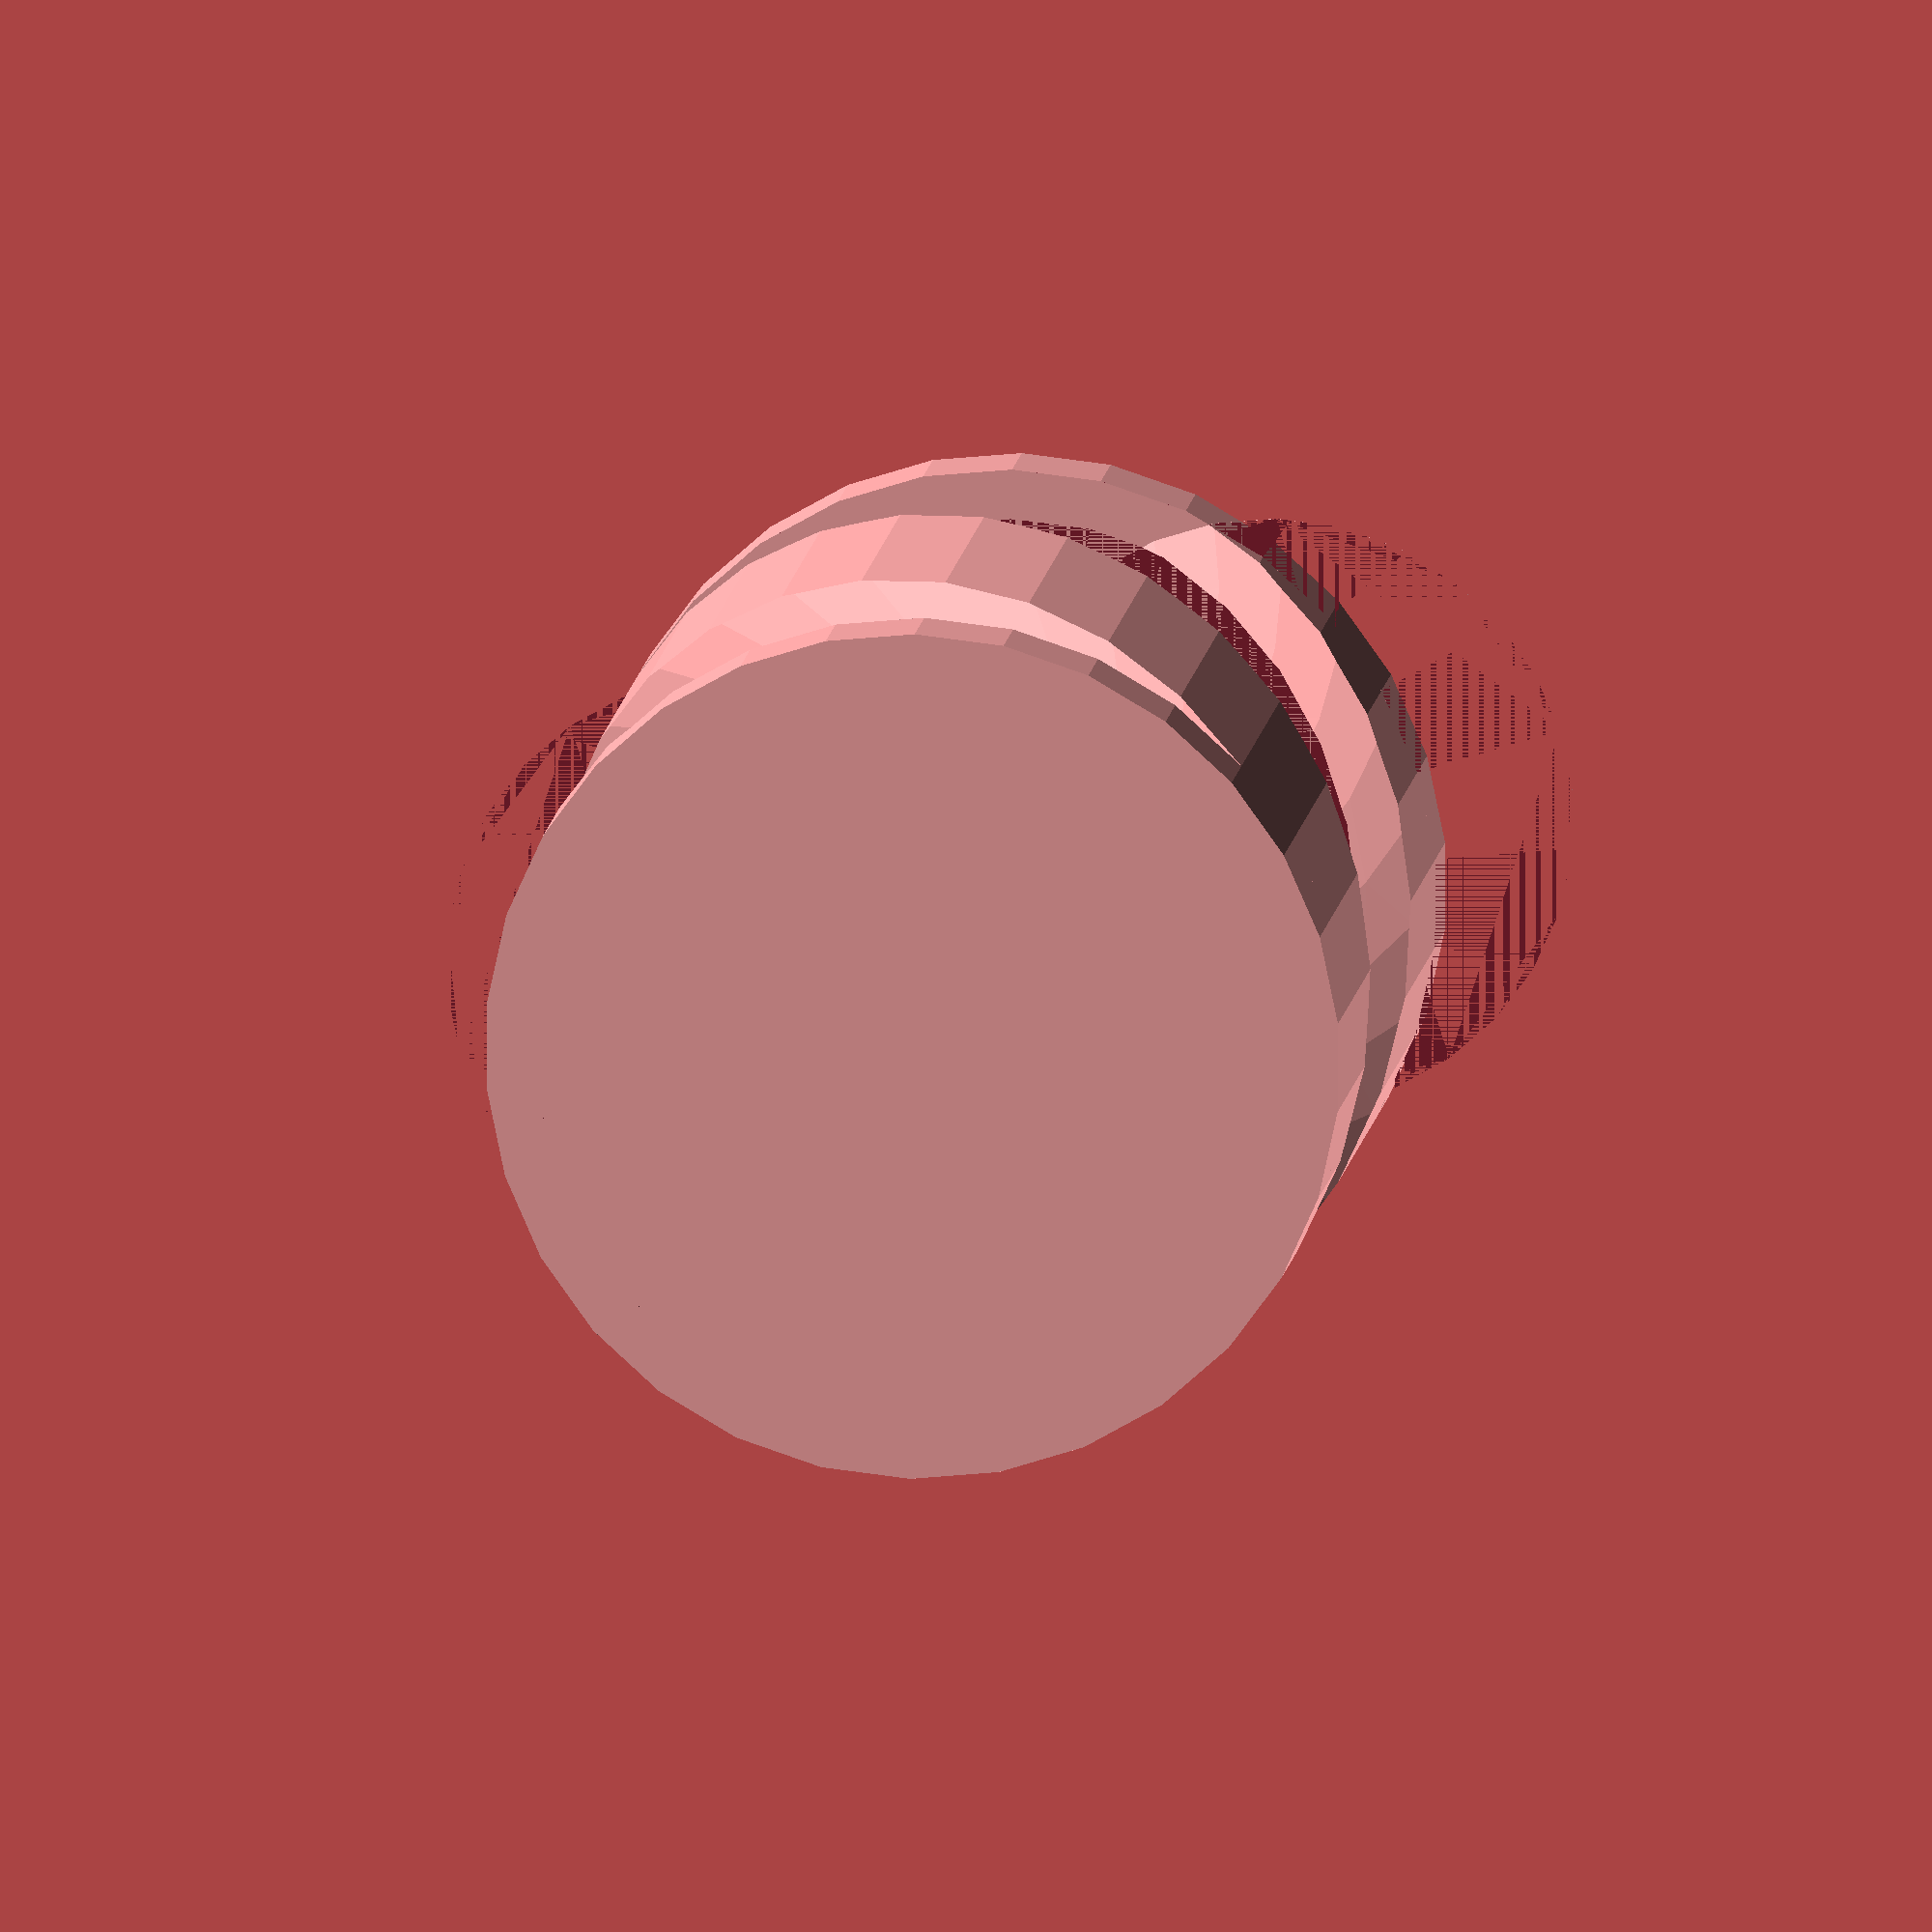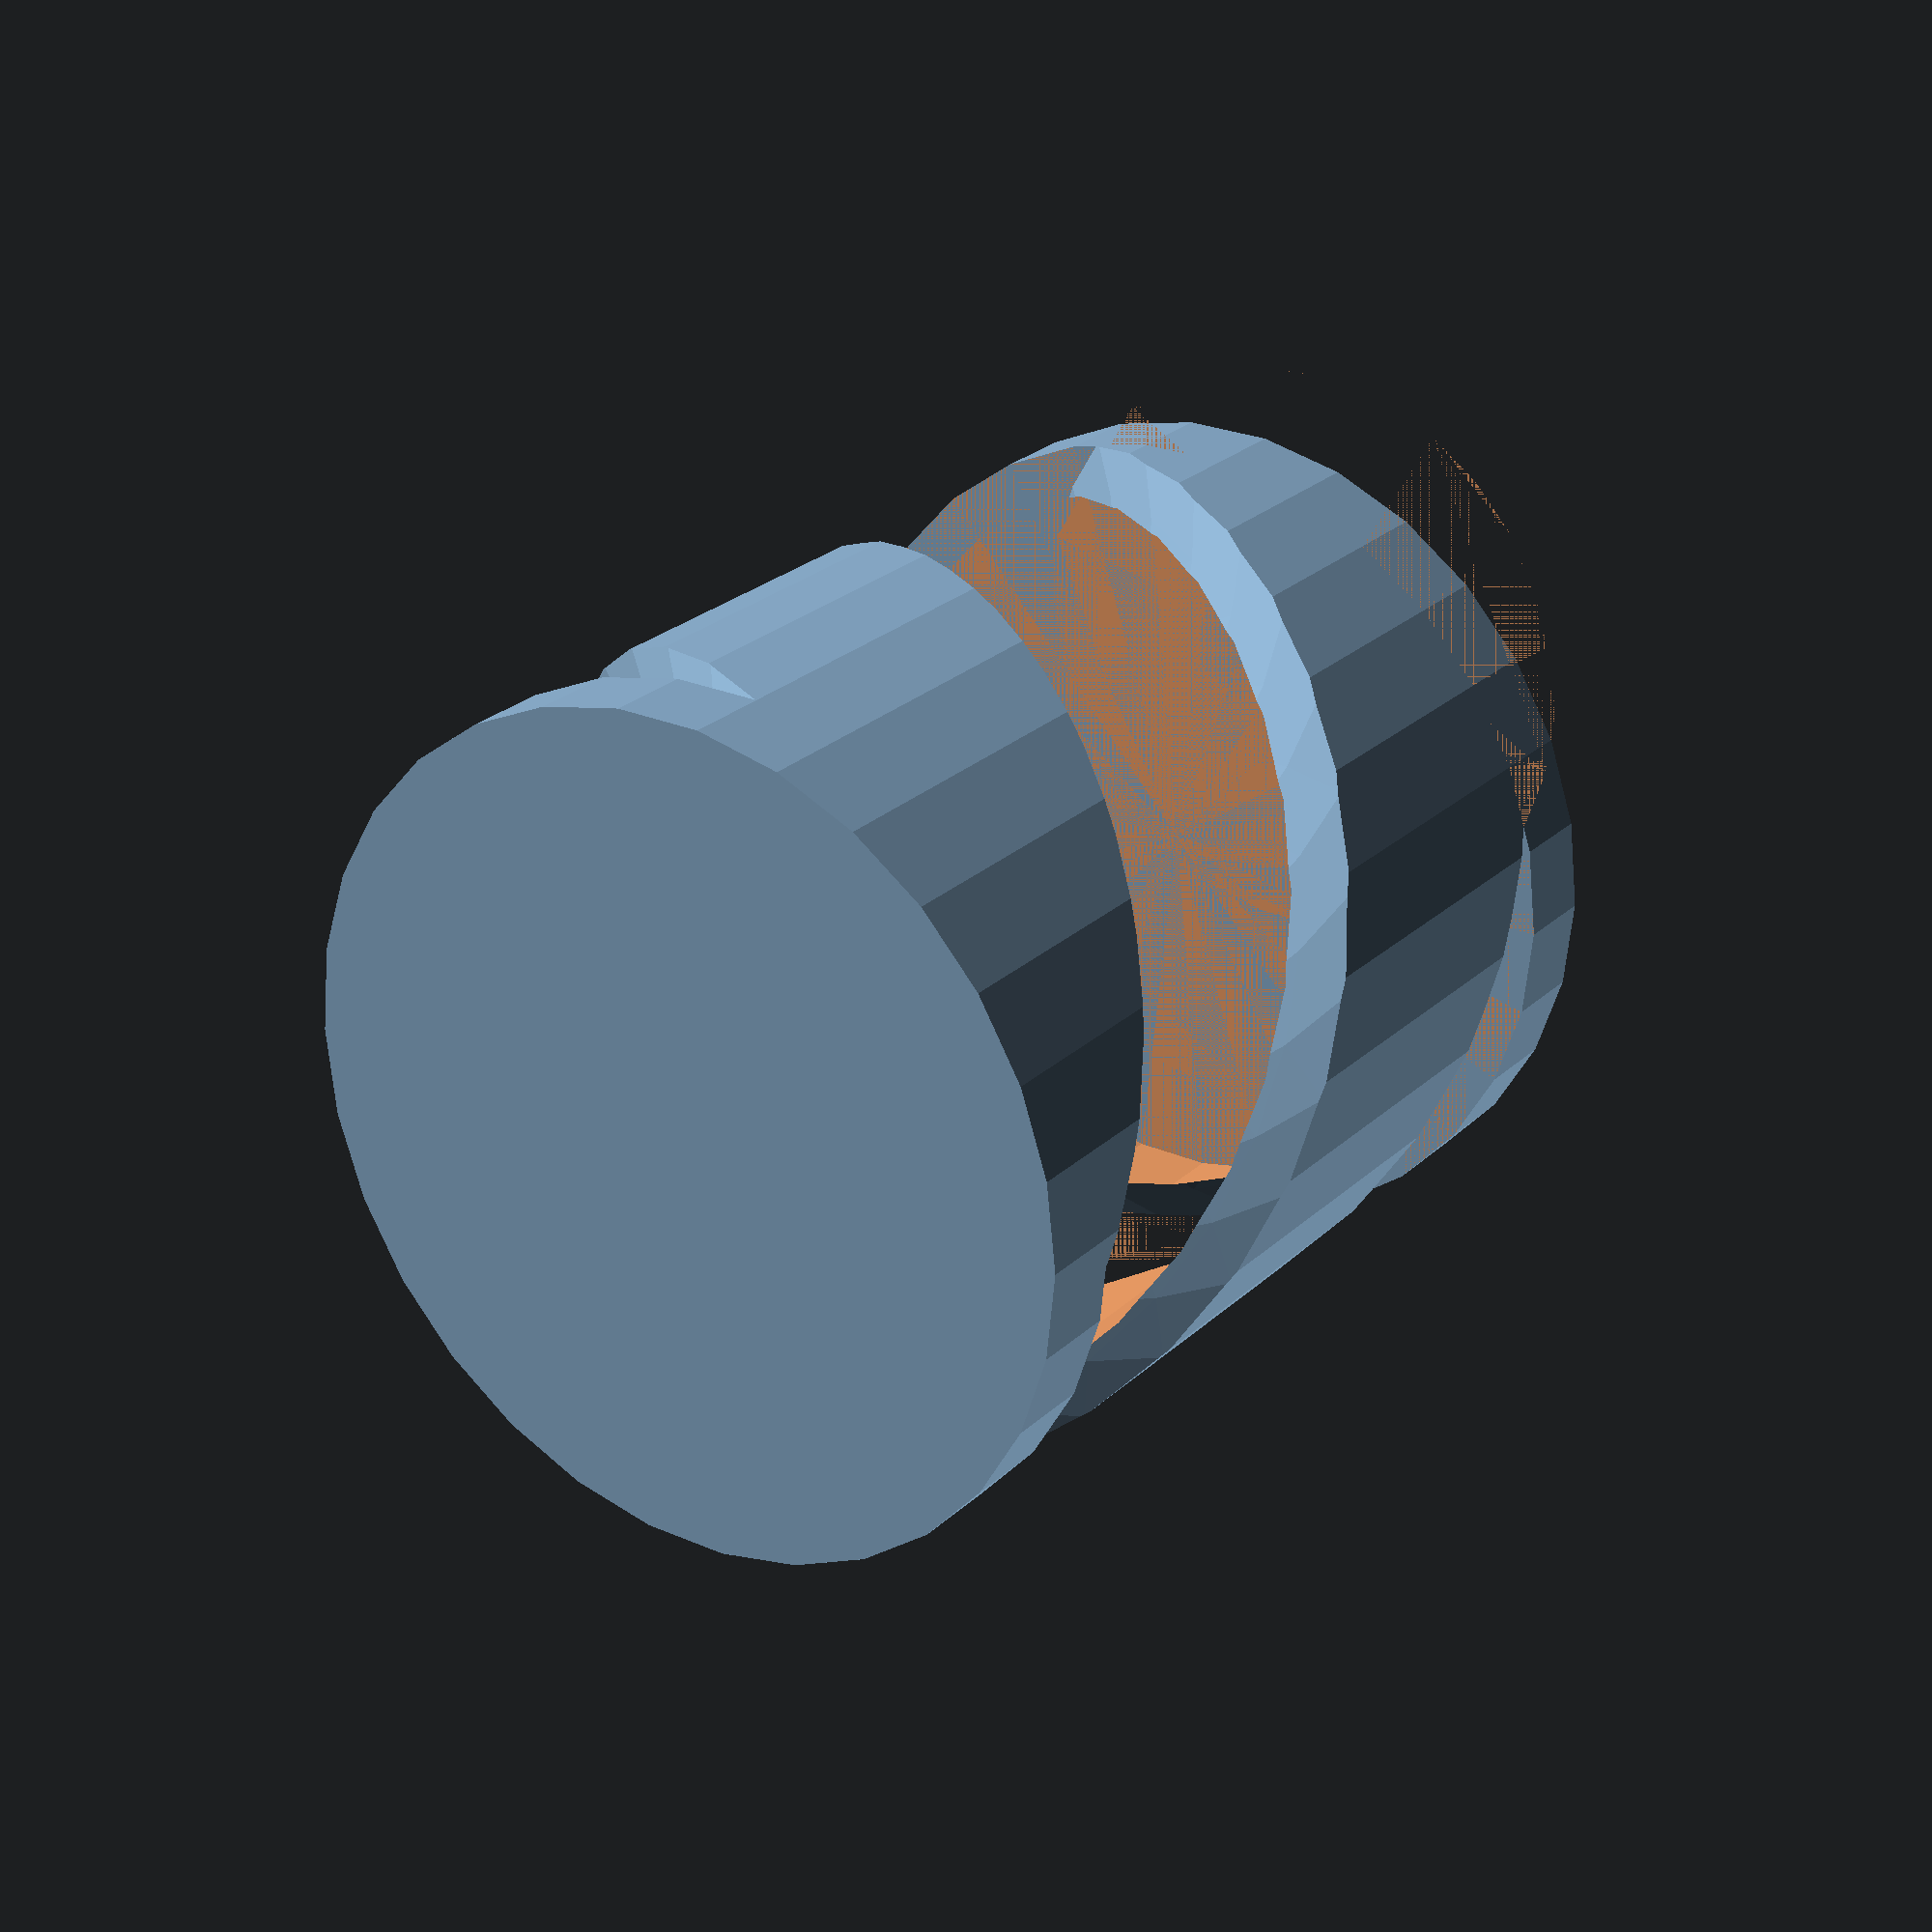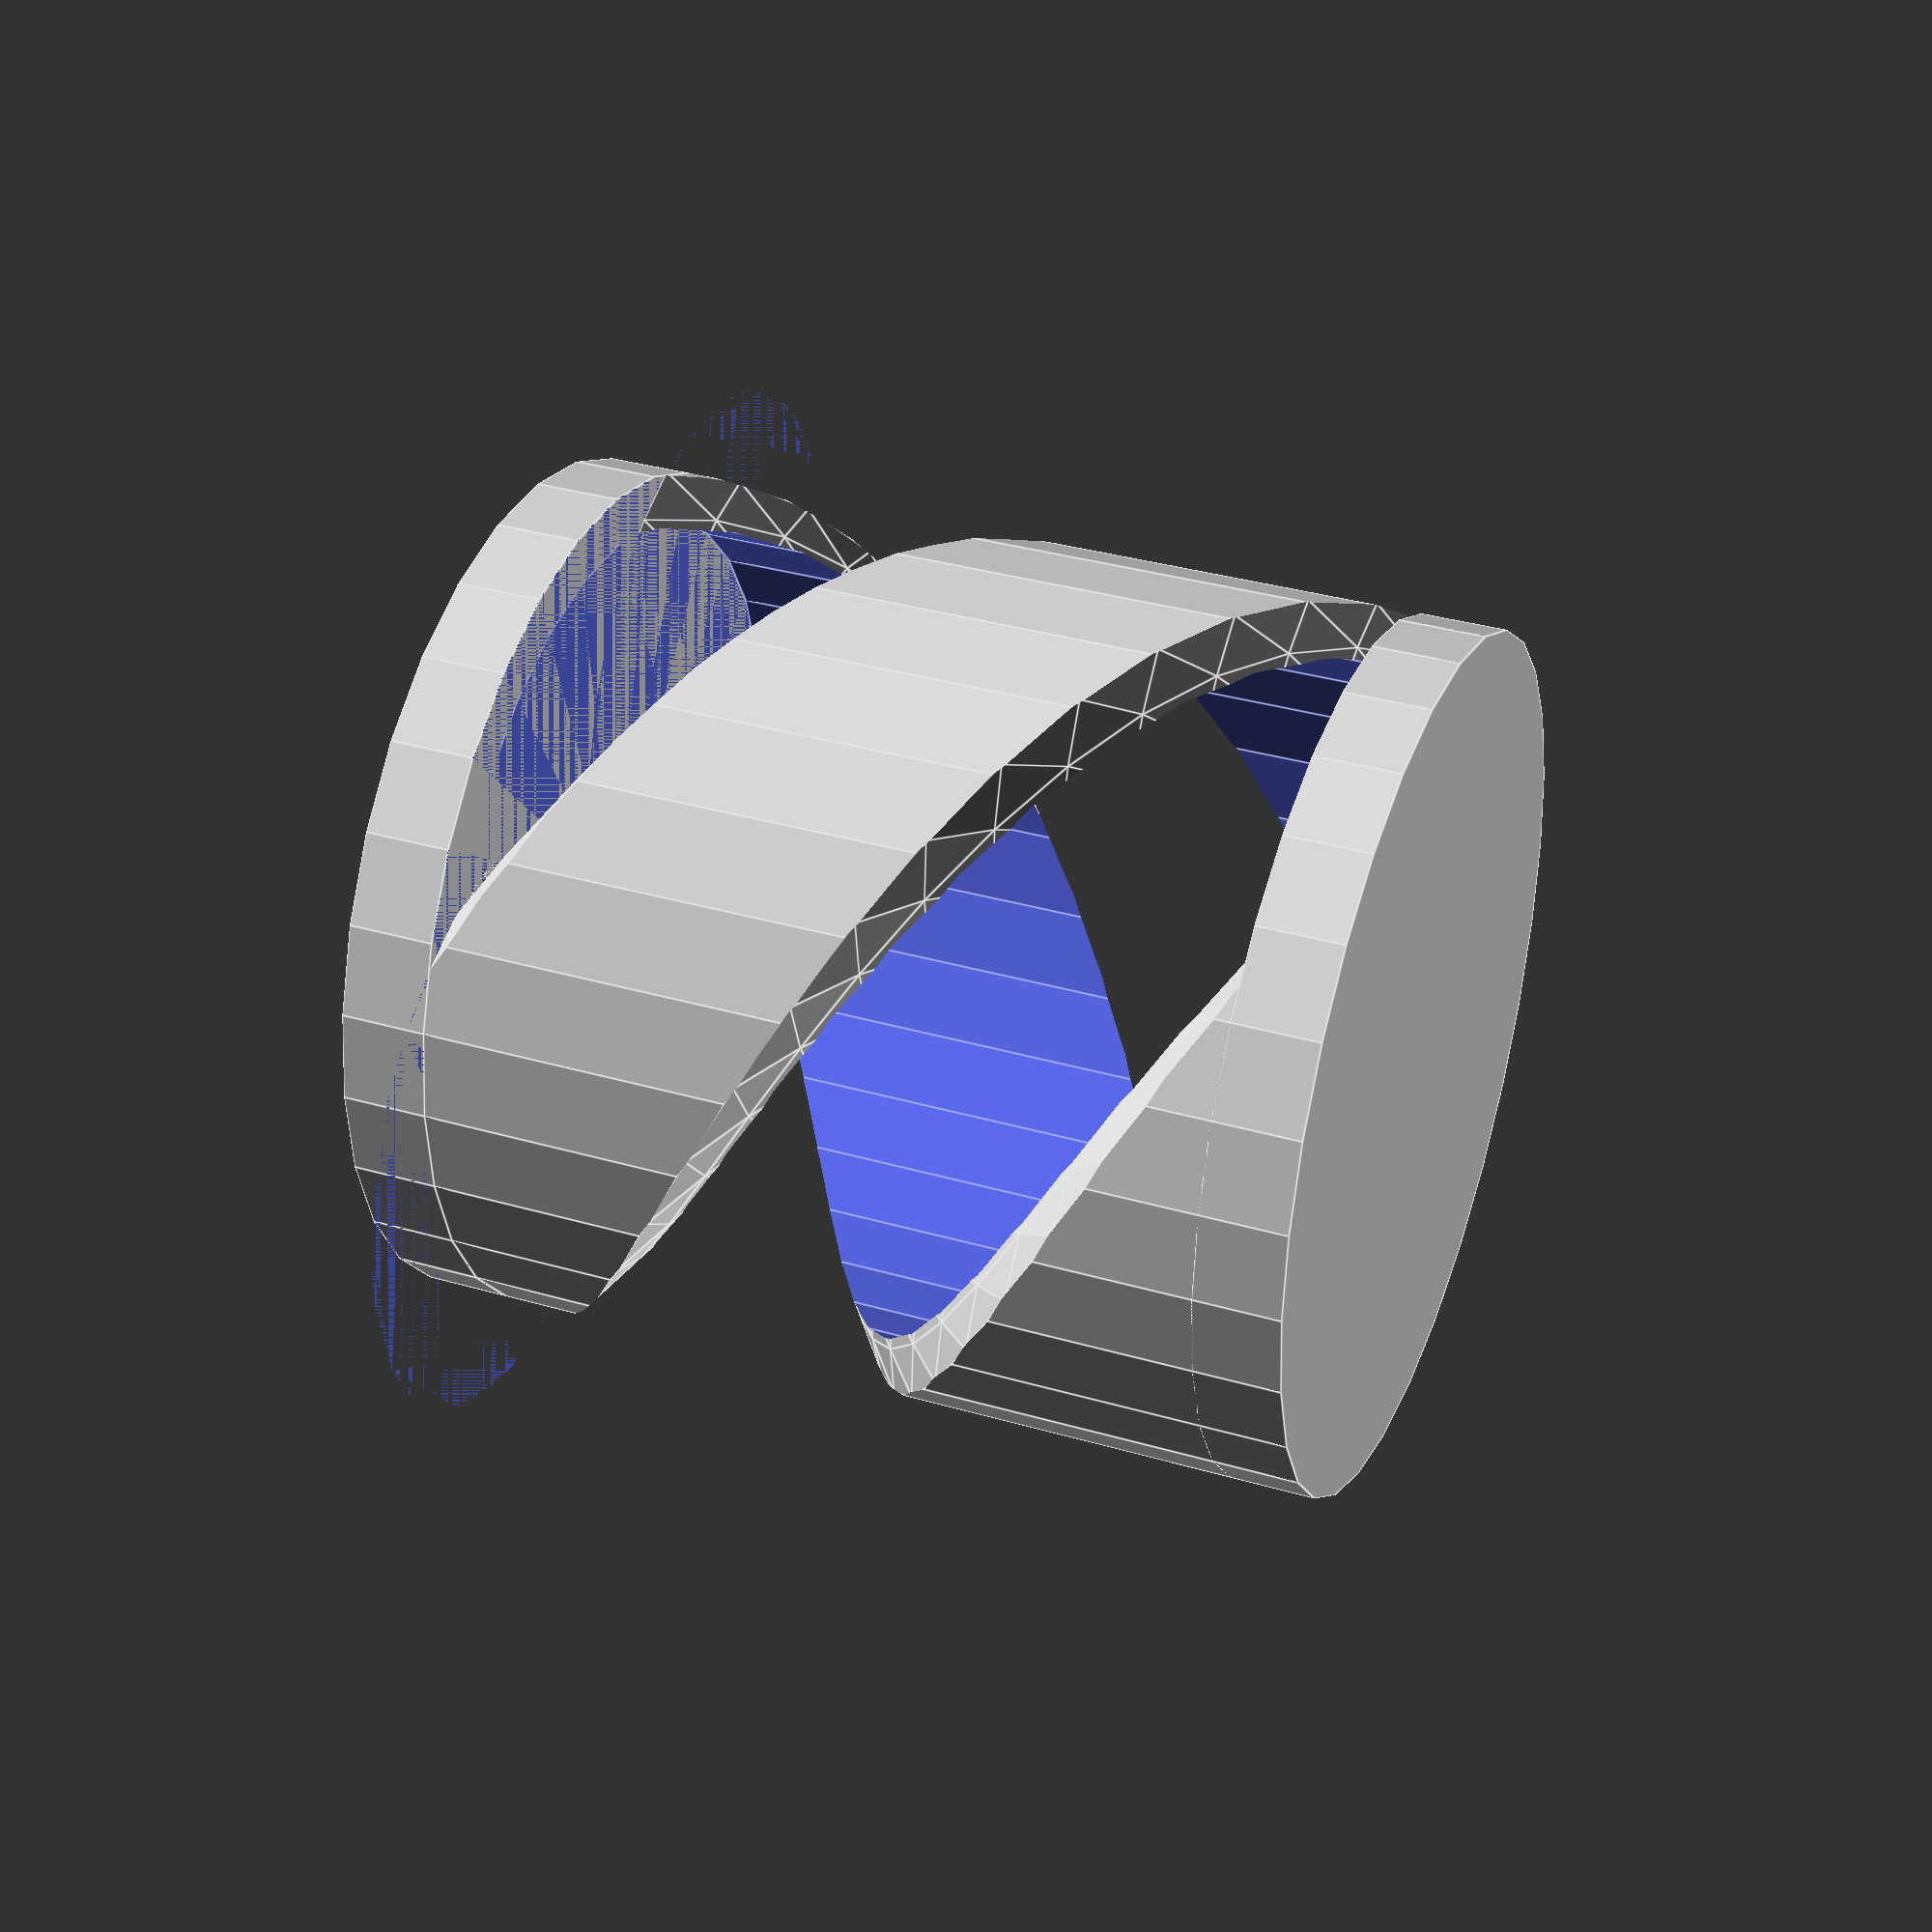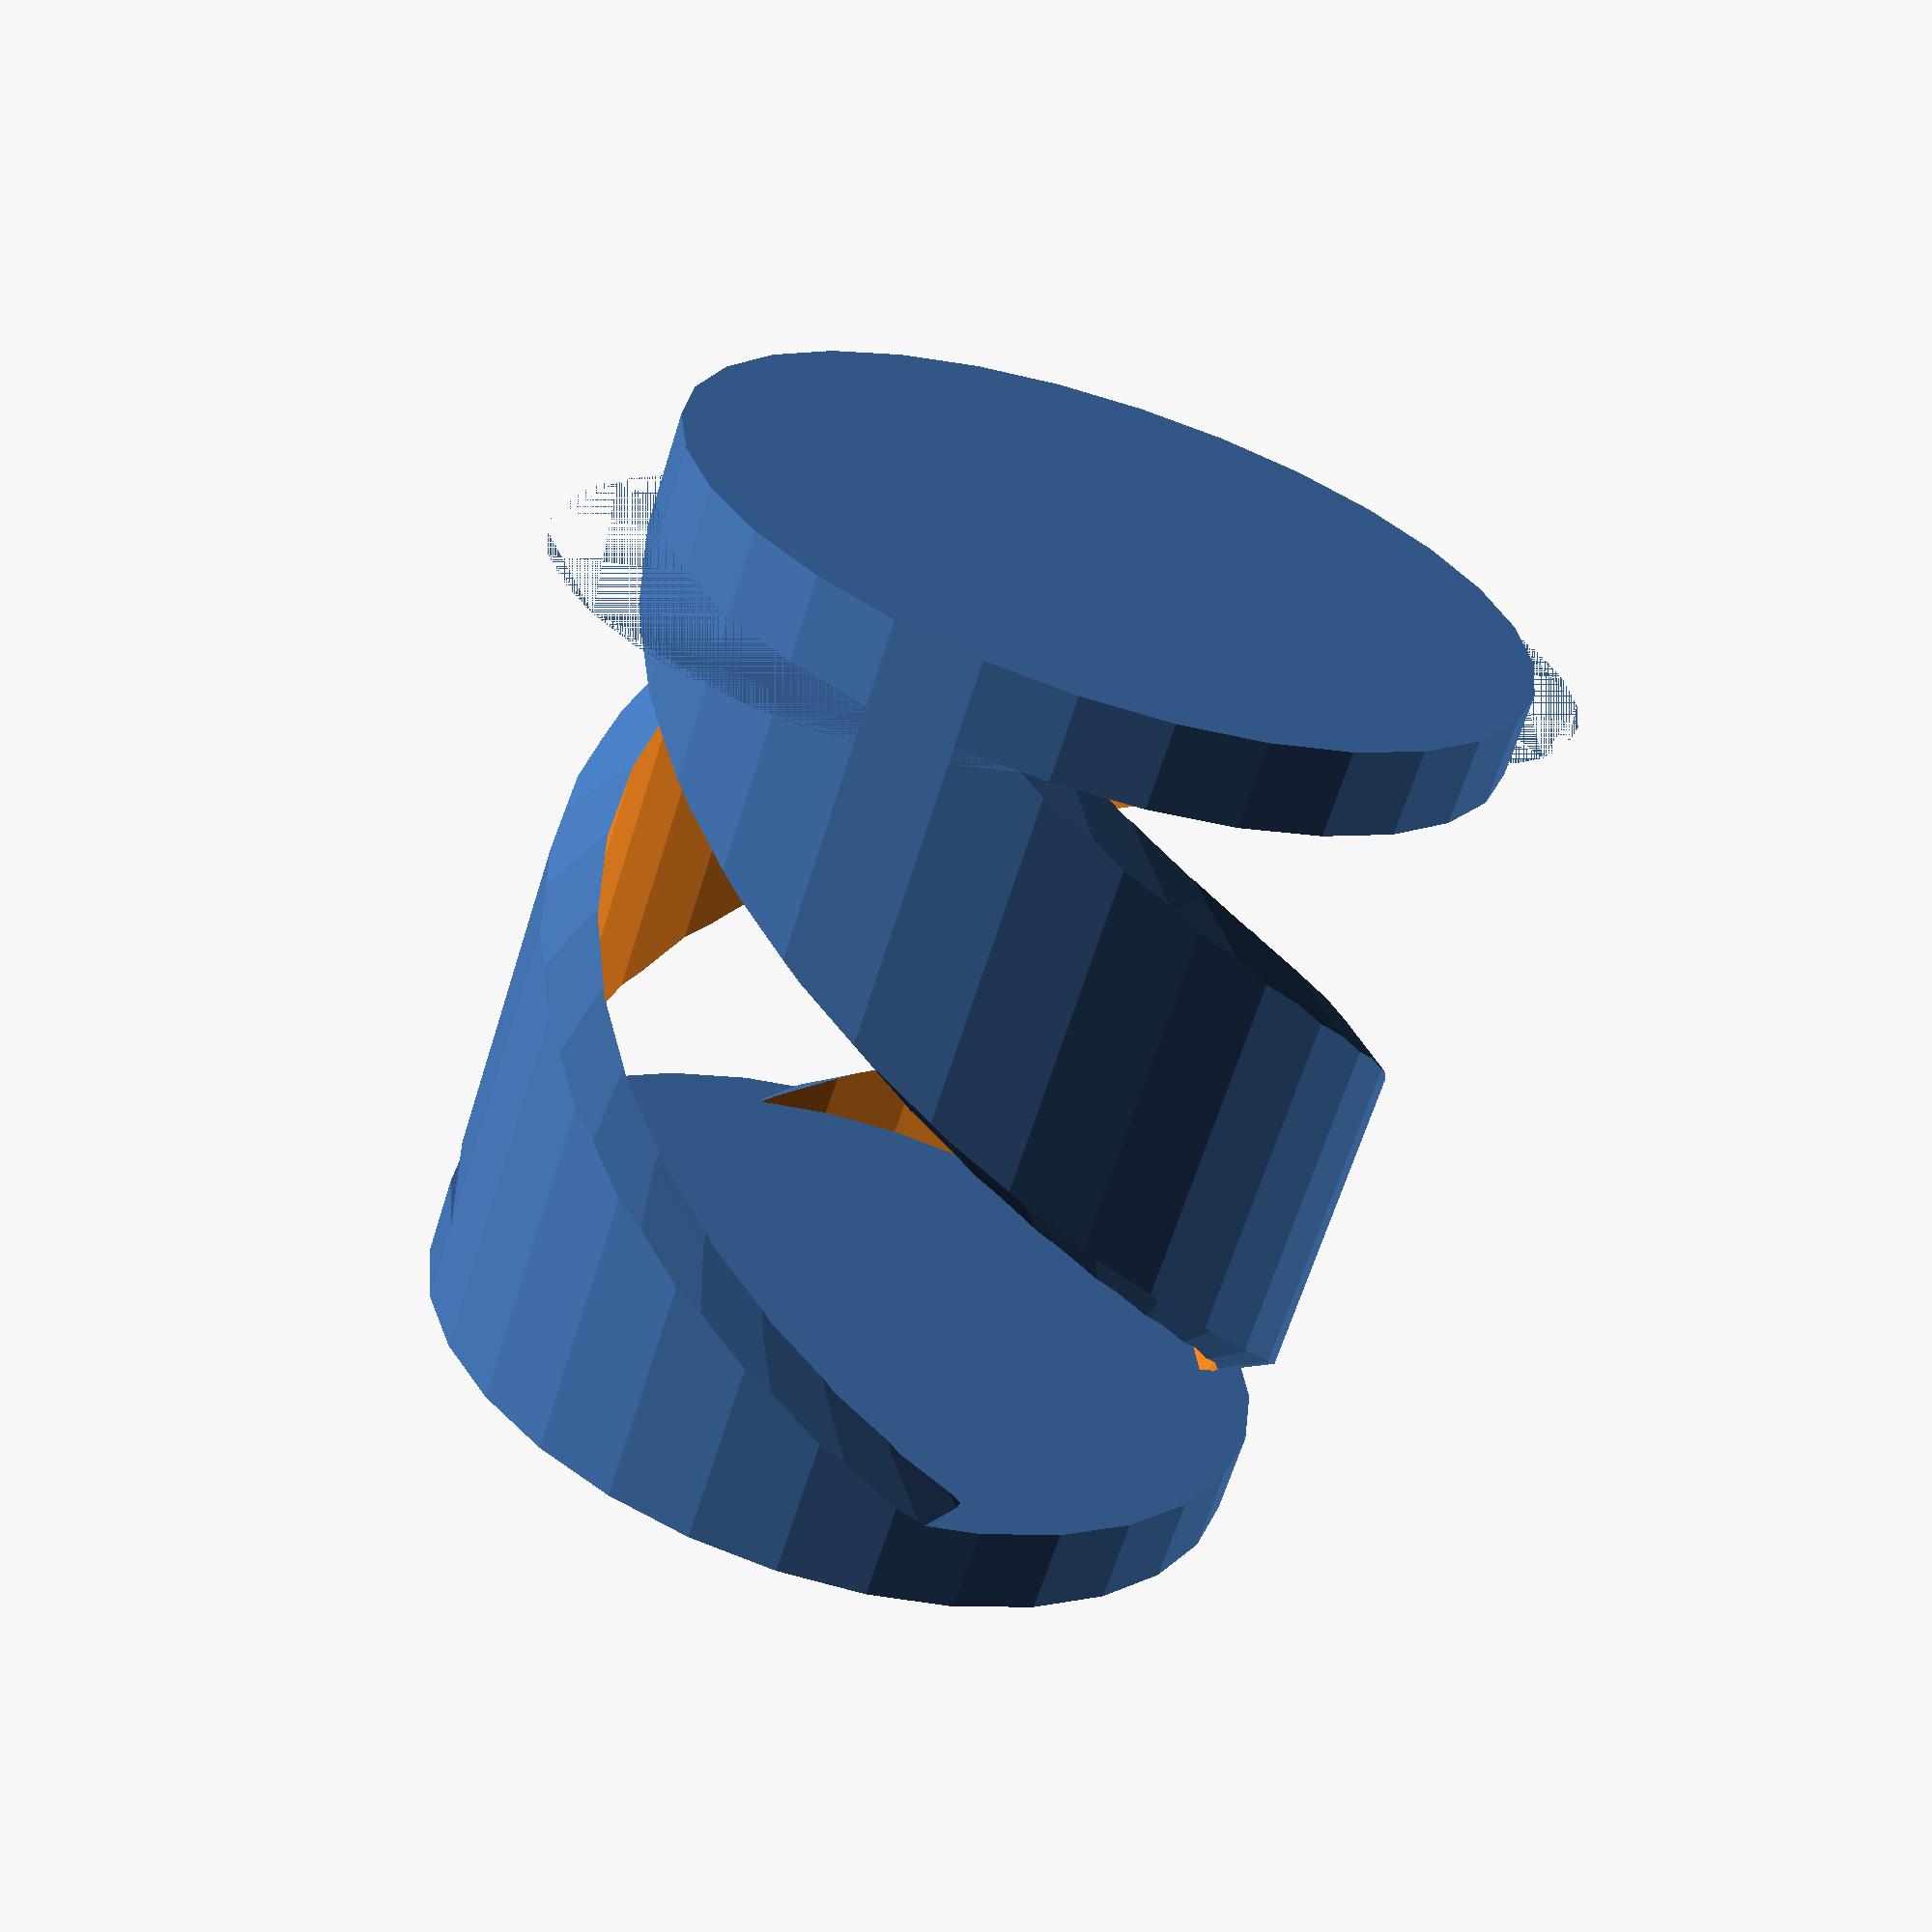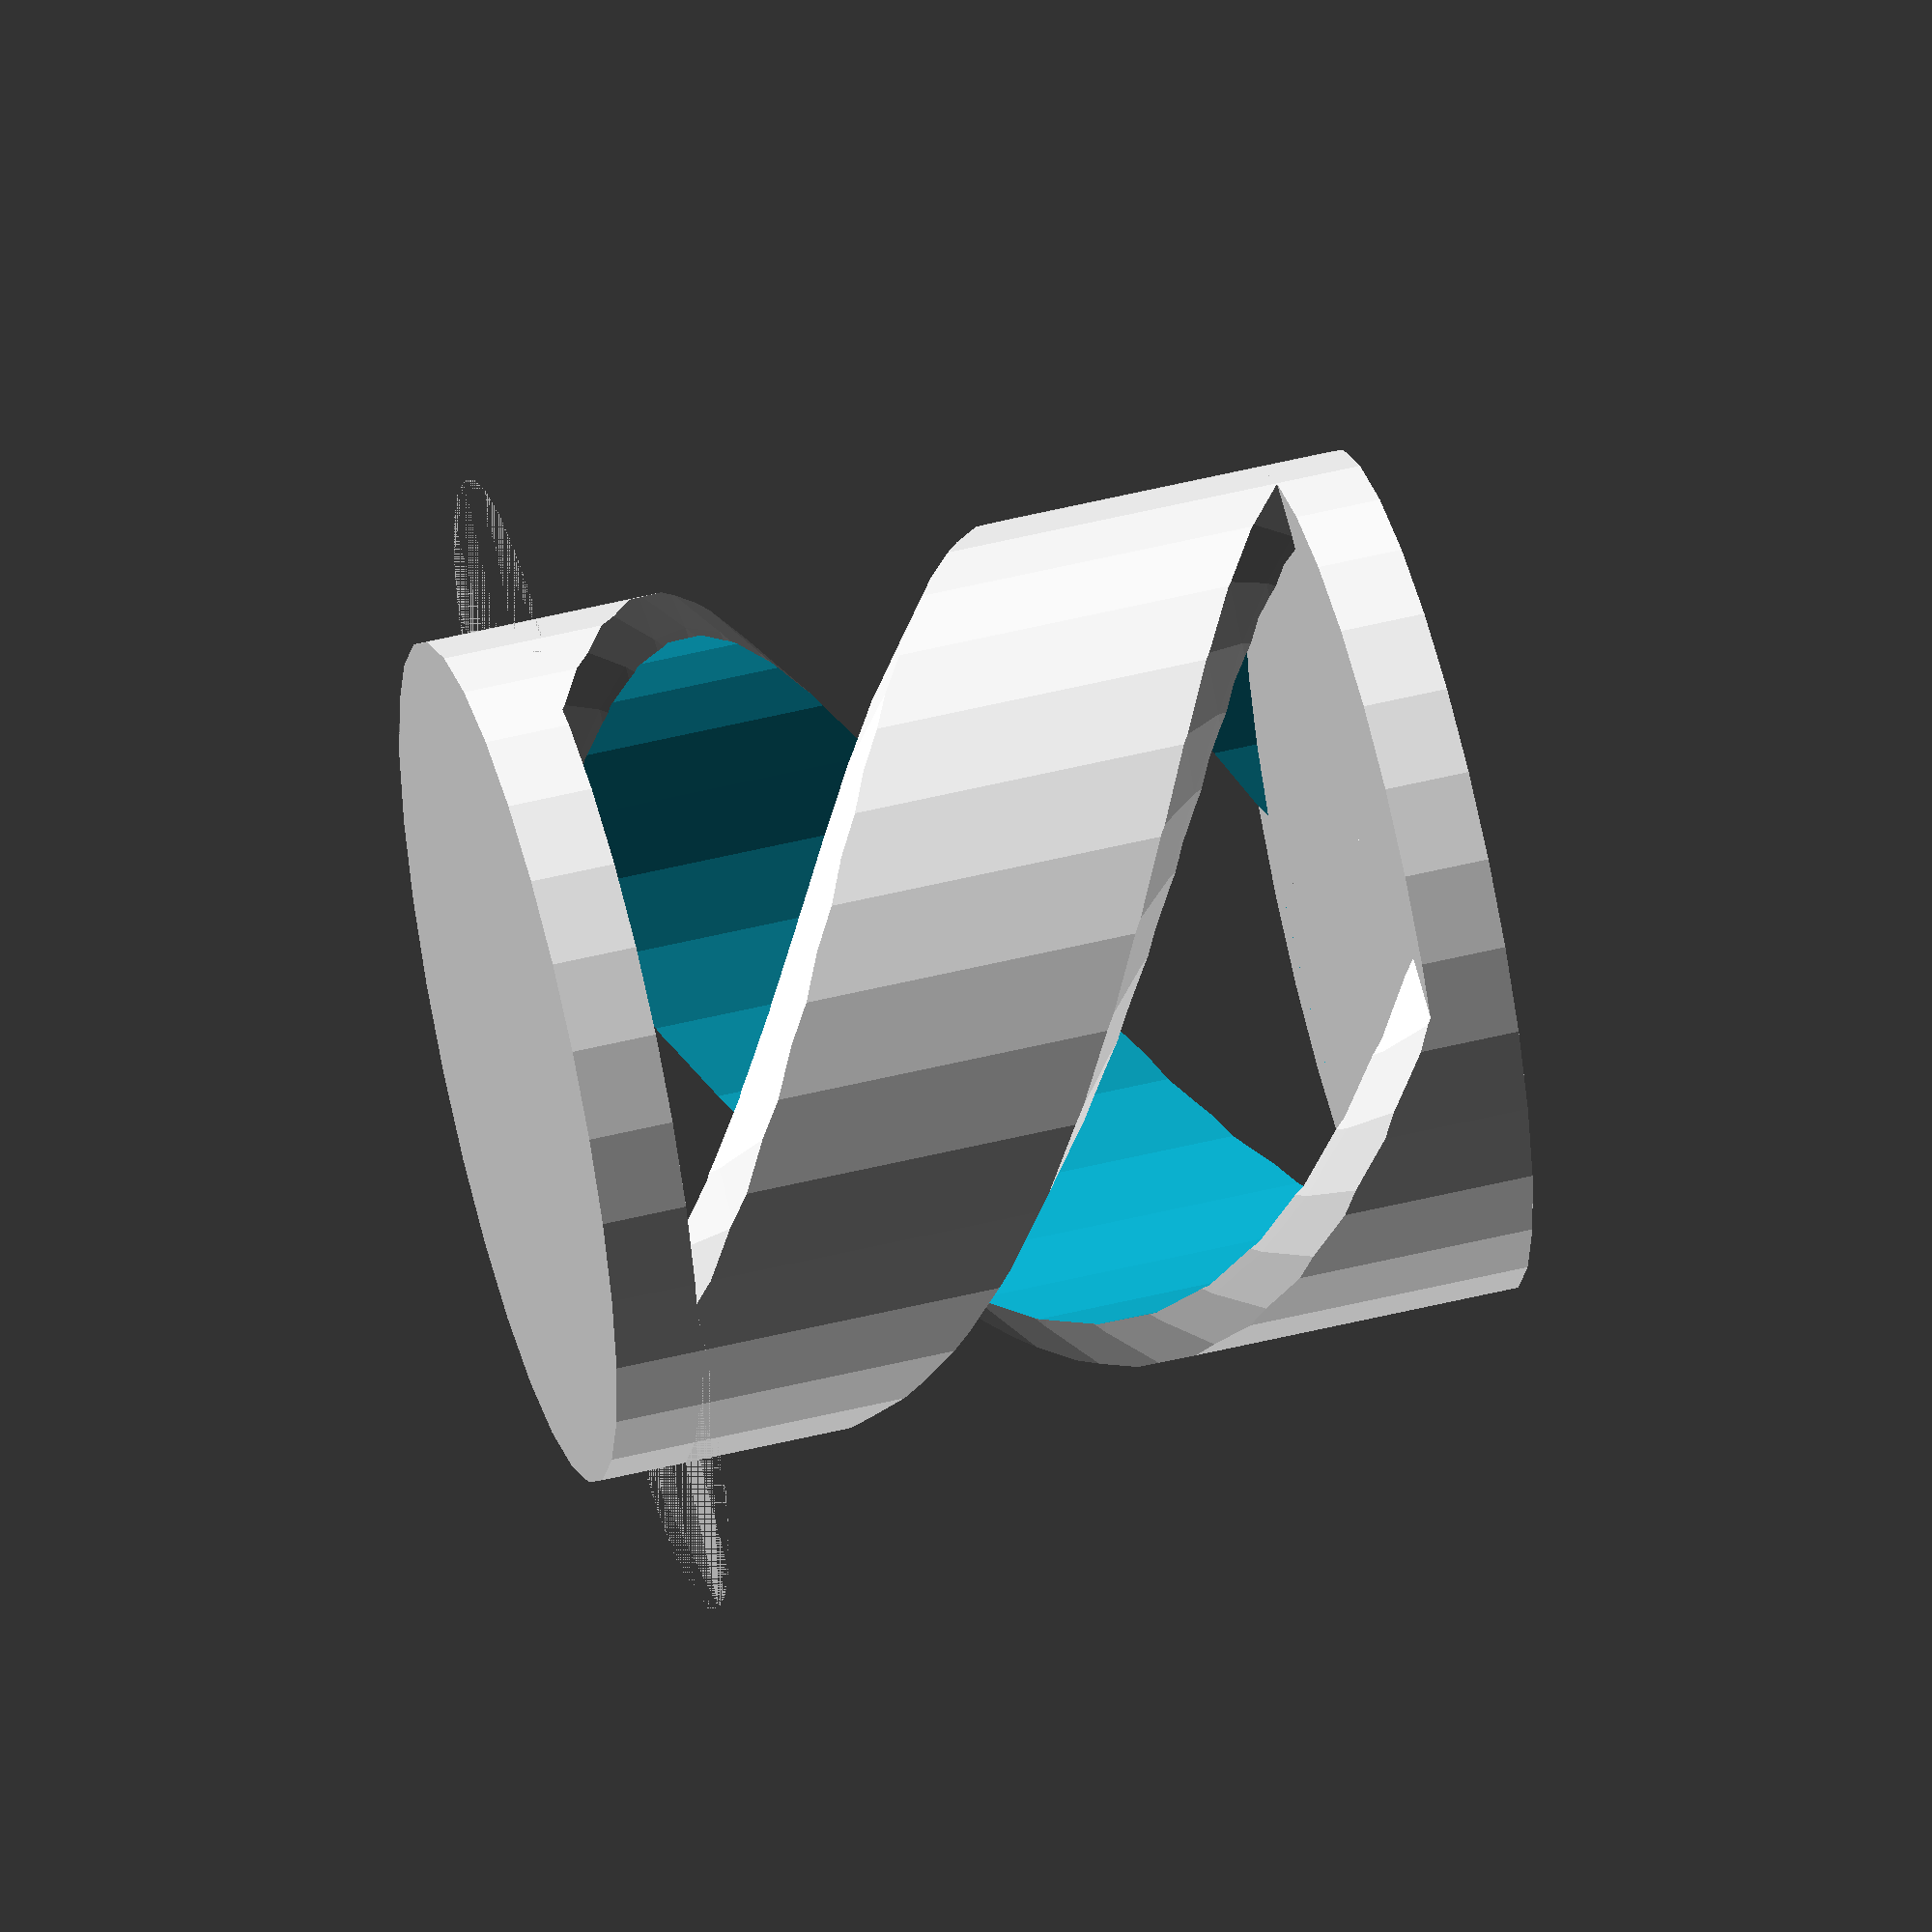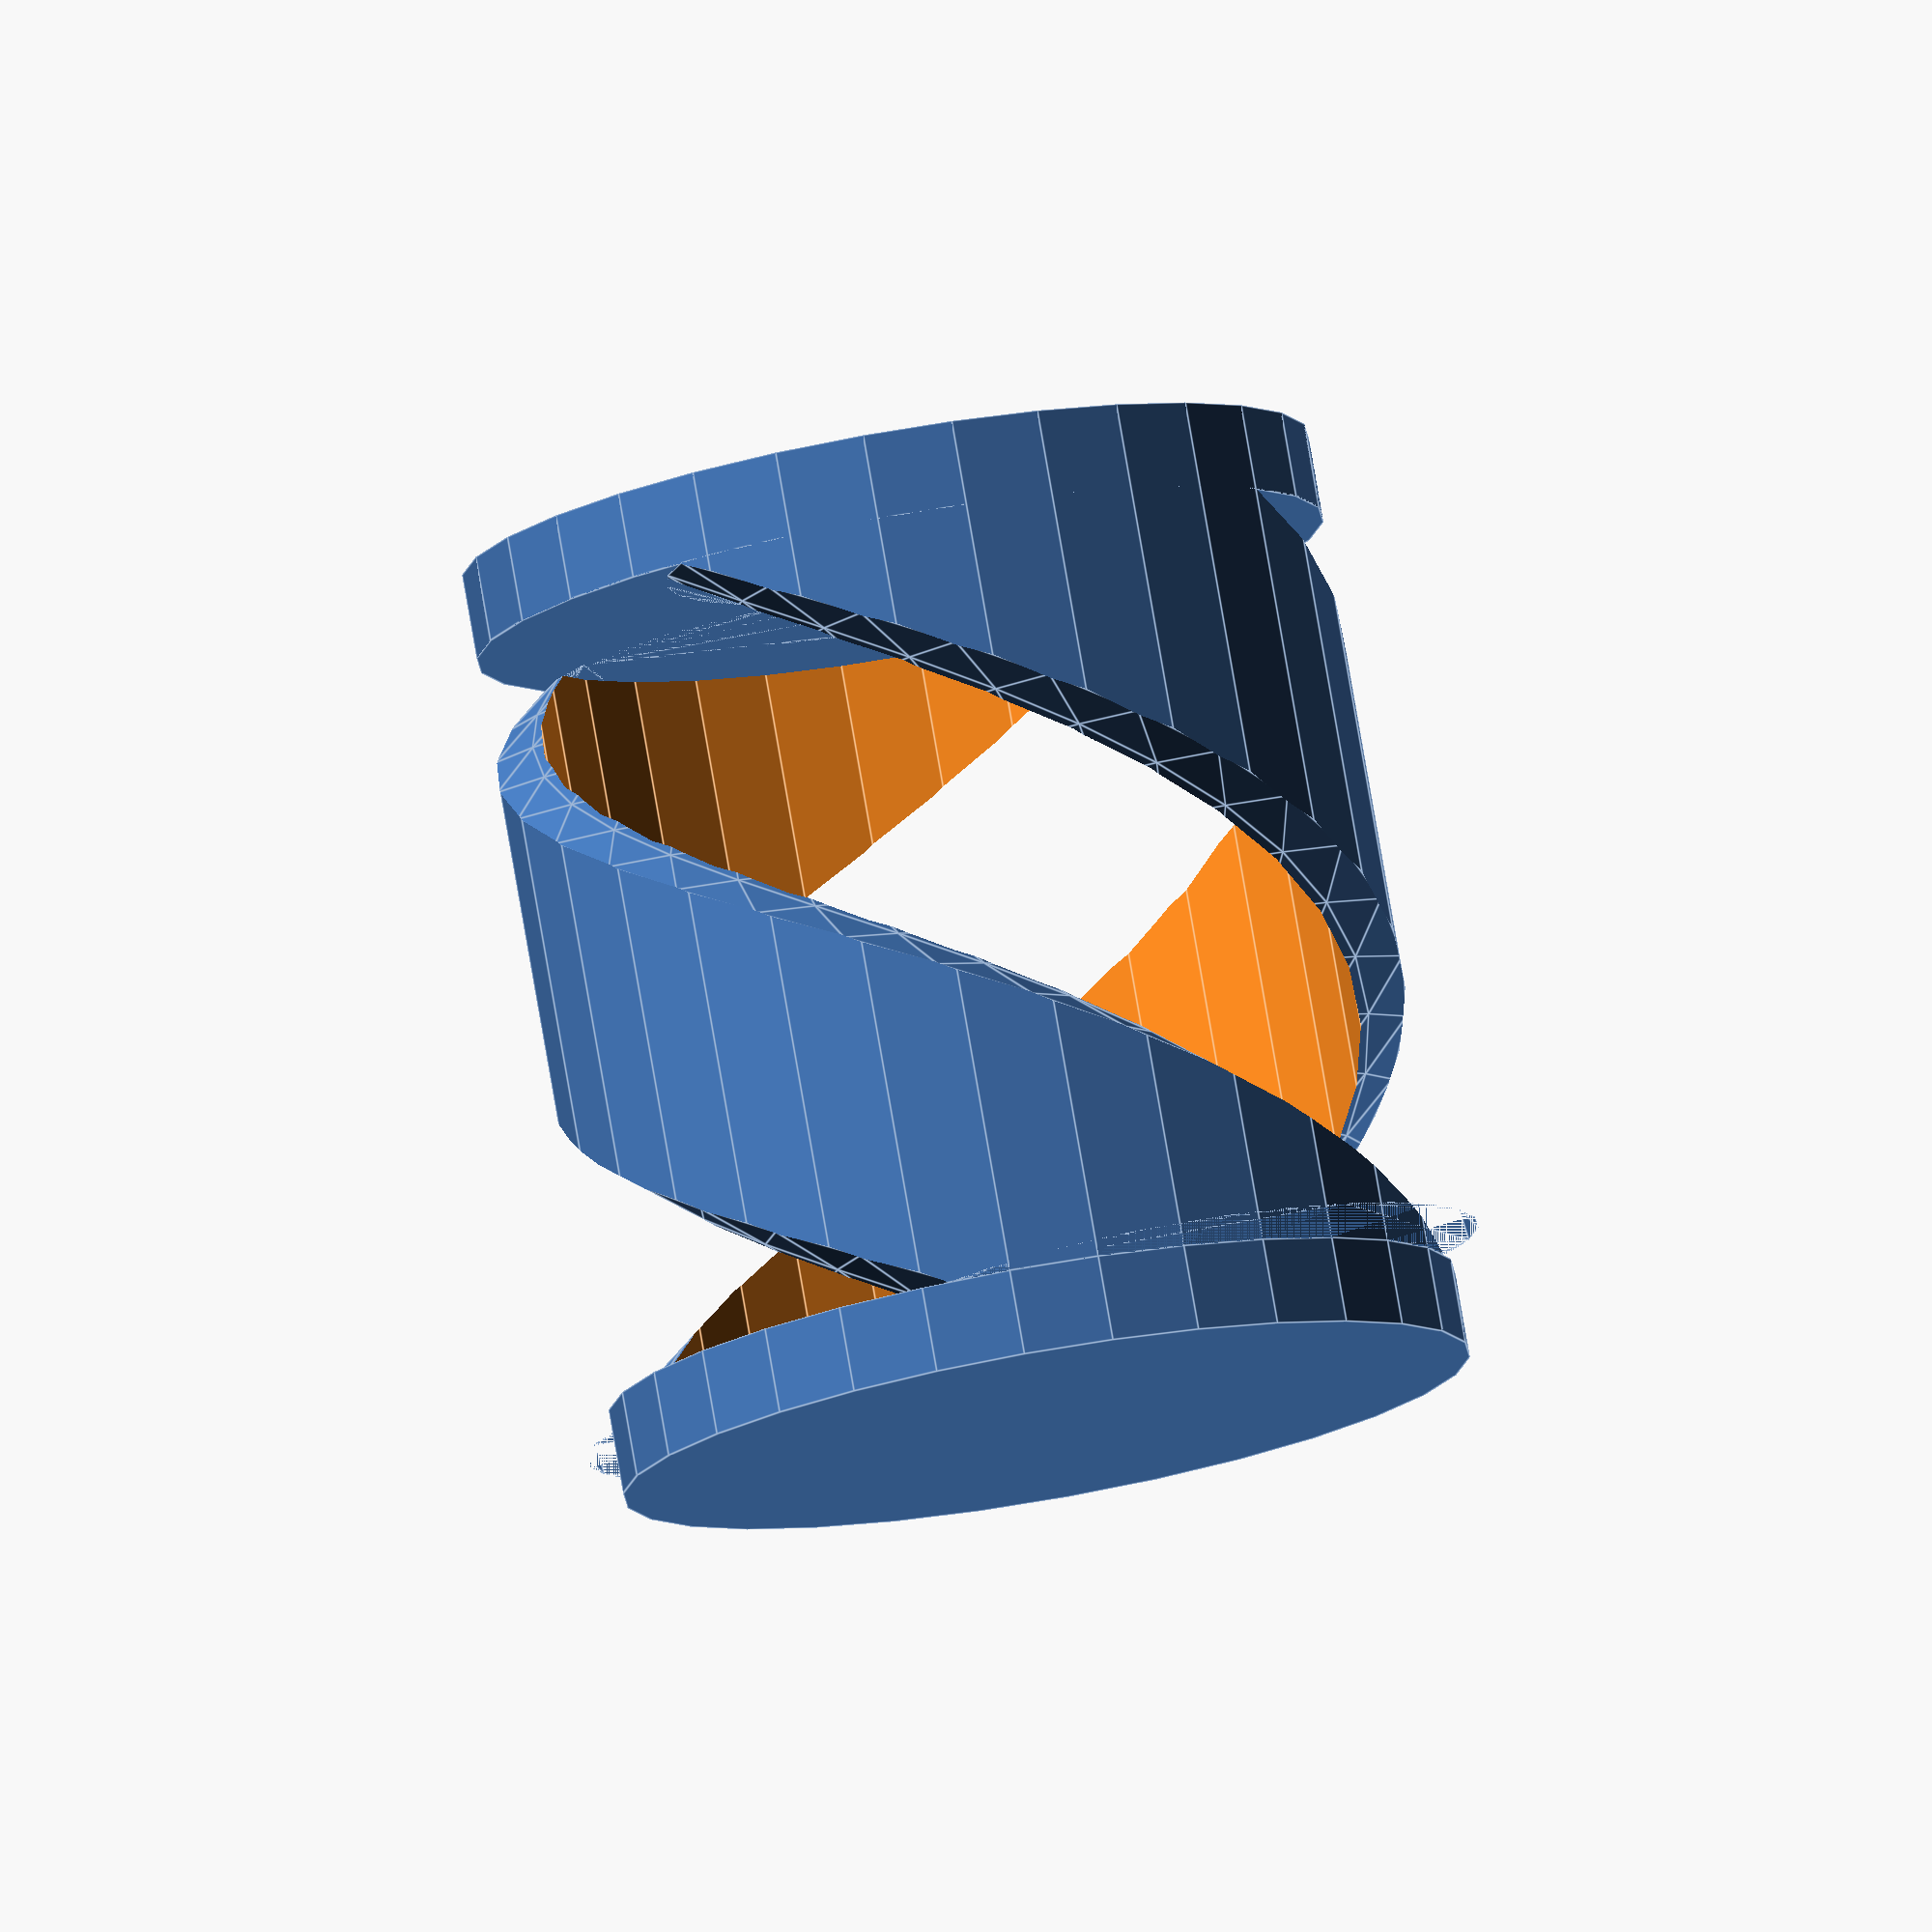
<openscad>
//Pitch of the spiral
pitch = 2;

//Radius of the cylinder
radius = 15;

//Height of the cylinder
height = 30;

//Spiral Thickness
sp = 1.75;

thickness = radius*.7;

cylinder(h=height/10,r=radius,c=true);
translate([0,0,height]){
    cylinder(h=height/10,r=radius,c=true);
}

translate([0,0,height/10]){
    difference(){
        //Create The spiral
        linear_extrude(height*(9/10), center = false, convexity = 10, twist = pitch*100)
        translate([radius-thickness/2, 0, 0]){
        circle(r = thickness);}
        //Cut out the inside
        cylinder(h=height,r=radius-sp,c=false);
        //Cut out the outside
        difference(){
            cylinder(h=height,r=2*radius,c=false);
            cylinder(h=height,r=radius,c=false);
        }
    }
        
    
}

translate([0,0,height/10]){
    difference(){
        //Create The spiral
        linear_extrude(height*(9/10), center = false, convexity = 10, twist = pitch*100)
        translate([-(radius-thickness/2), 0, 0]){
        circle(r = thickness);}
        //Cut out the inside
        cylinder(h=height,r=radius-sp,c=false);
        //Cut out the outside
        difference(){
            cylinder(h=height,r=2*radius,c=false);
            cylinder(h=height,r=radius,c=false);
        }
    }
        
    
}
    
</openscad>
<views>
elev=348.9 azim=162.3 roll=6.5 proj=o view=wireframe
elev=154.4 azim=119.7 roll=144.8 proj=p view=solid
elev=325.5 azim=336.6 roll=291.3 proj=p view=edges
elev=244.7 azim=36.2 roll=17.3 proj=p view=solid
elev=306.7 azim=329.8 roll=255.3 proj=o view=solid
elev=280.1 azim=57.0 roll=170.2 proj=o view=edges
</views>
